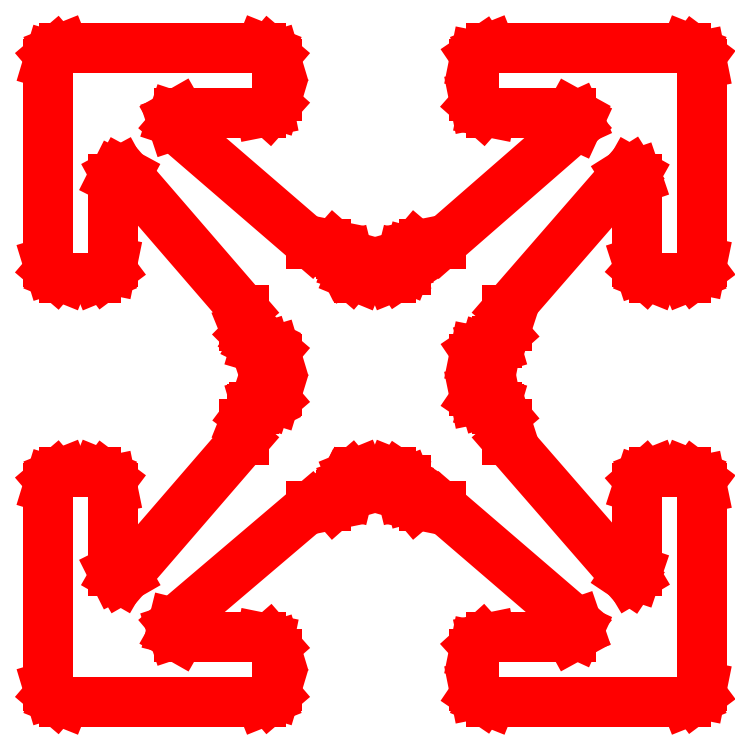
<metadata>
{"format":"dxf","ext":"dxf","renderer":"ezdxf+matplotlib","layout":"modelspace","background":"white","min_lineweight":24,"dpi":150}
</metadata>
<code>
0
SECTION
2
ENTITIES
0
LINE
8
Beam
10
9.224
20
6.786
30
0
11
9.309
21
6.711
31
0
0
LINE
8
Beam
10
9.309
20
6.711
30
0
11
9.434
21
6.661
31
0
0
LINE
8
Beam
10
9.434
20
6.661
30
0
11
9.927
21
6.661
31
0
0
LINE
8
Beam
10
9.927
20
6.661
30
0
11
10.05
21
6.711
31
0
0
LINE
8
Beam
10
10.05
20
6.711
30
0
11
10.15
21
6.786
31
0
0
LINE
8
Beam
10
10.15
20
6.786
30
0
11
10.18
21
6.908
31
0
0
LINE
8
Beam
10
10.18
20
6.908
30
0
11
10.18
21
9.928
31
0
0
LINE
8
Beam
10
10.18
20
9.928
30
0
11
10.15
21
10.05
31
0
0
LINE
8
Beam
10
10.15
20
10.05
30
0
11
10.05
21
10.13
31
0
0
LINE
8
Beam
10
10.05
20
10.13
30
0
11
9.927
21
10.18
31
0
0
LINE
8
Beam
10
9.927
20
10.18
30
0
11
6.942
21
10.18
31
0
0
LINE
8
Beam
10
6.942
20
10.18
30
0
11
6.818
21
10.13
31
0
0
LINE
8
Beam
10
6.818
20
10.13
30
0
11
6.708
21
10.05
31
0
0
LINE
8
Beam
10
6.708
20
10.05
30
0
11
6.683
21
9.928
31
0
0
LINE
8
Beam
10
6.683
20
9.928
30
0
11
6.683
21
9.433
31
0
0
LINE
8
Beam
10
6.683
20
9.433
30
0
11
6.708
21
9.308
31
0
0
LINE
8
Beam
10
6.708
20
9.308
30
0
11
6.818
21
9.211
31
0
0
LINE
8
Beam
10
6.818
20
9.211
30
0
11
6.942
21
9.186
31
0
0
LINE
8
Beam
10
6.942
20
9.186
30
0
11
8.168
21
9.186
31
0
0
LINE
8
Beam
10
8.168
20
9.186
30
0
11
8.258
21
9.137
31
0
0
LINE
8
Beam
10
8.258
20
9.137
30
0
11
8.292
21
9.062
31
0
0
LINE
8
Beam
10
8.292
20
9.062
30
0
11
8.258
21
8.987
31
0
0
LINE
8
Beam
10
8.258
20
8.987
30
0
11
6.185
21
7.181
31
0
0
LINE
8
Beam
10
6.185
20
7.181
30
0
11
5.926
21
7.181
31
0
0
LINE
8
Beam
10
5.926
20
7.181
30
0
11
5.801
21
7.156
31
0
0
LINE
8
Beam
10
5.801
20
7.156
30
0
11
5.717
21
7.057
31
0
0
LINE
8
Beam
10
5.717
20
7.057
30
0
11
5.704
21
7.007
31
0
0
LINE
8
Beam
10
5.704
20
7.007
30
0
11
5.679
21
7.032
31
0
0
LINE
8
Beam
10
5.679
20
7.032
30
0
11
5.592
21
7.007
31
0
0
LINE
8
Beam
10
5.592
20
7.007
30
0
11
5.568
21
6.908
31
0
0
LINE
8
Beam
10
5.568
20
6.908
30
0
11
5.592
21
6.833
31
0
0
LINE
8
Beam
10
5.592
20
6.833
30
0
11
5.654
21
6.808
31
0
0
LINE
8
Beam
10
5.654
20
6.808
30
0
11
5.654
21
6.786
31
0
0
LINE
8
Beam
10
5.654
20
6.786
30
0
11
5.542
21
6.711
31
0
0
LINE
8
Beam
10
5.542
20
6.711
30
0
11
5.418
21
6.661
31
0
0
LINE
8
Beam
10
5.418
20
6.661
30
0
11
4.934
21
6.661
31
0
0
LINE
8
Beam
10
4.934
20
6.661
30
0
11
4.813
21
6.711
31
0
0
LINE
8
Beam
10
4.813
20
6.711
30
0
11
4.725
21
6.786
31
0
0
LINE
8
Beam
10
4.725
20
6.786
30
0
11
4.713
21
6.808
31
0
0
LINE
8
Beam
10
4.713
20
6.808
30
0
11
4.763
21
6.833
31
0
0
LINE
8
Beam
10
4.763
20
6.833
30
0
11
4.788
21
6.908
31
0
0
LINE
8
Beam
10
4.788
20
6.908
30
0
11
4.763
21
7.007
31
0
0
LINE
8
Beam
10
4.763
20
7.007
30
0
11
4.675
21
7.032
31
0
0
LINE
8
Beam
10
4.675
20
7.032
30
0
11
4.663
21
7.032
31
0
0
LINE
8
Beam
10
4.663
20
7.032
30
0
11
4.663
21
7.057
31
0
0
LINE
8
Beam
10
4.663
20
7.057
30
0
11
4.551
21
7.156
31
0
0
LINE
8
Beam
10
4.551
20
7.156
30
0
11
4.426
21
7.181
31
0
0
LINE
8
Beam
10
4.426
20
7.181
30
0
11
4.192
21
7.181
31
0
0
LINE
8
Beam
10
4.192
20
7.181
30
0
11
2.097
21
8.987
31
0
0
LINE
8
Beam
10
2.097
20
8.987
30
0
11
2.072
21
9.062
31
0
0
LINE
8
Beam
10
2.072
20
9.062
30
0
11
2.097
21
9.137
31
0
0
LINE
8
Beam
10
2.097
20
9.137
30
0
11
2.184
21
9.186
31
0
0
LINE
8
Beam
10
2.184
20
9.186
30
0
11
3.435
21
9.186
31
0
0
LINE
8
Beam
10
3.435
20
9.186
30
0
11
3.559
21
9.211
31
0
0
LINE
8
Beam
10
3.559
20
9.211
30
0
11
3.646
21
9.308
31
0
0
LINE
8
Beam
10
3.646
20
9.308
30
0
11
3.684
21
9.433
31
0
0
LINE
8
Beam
10
3.684
20
9.433
30
0
11
3.684
21
9.928
31
0
0
LINE
8
Beam
10
3.684
20
9.928
30
0
11
3.646
21
10.05
31
0
0
LINE
8
Beam
10
3.646
20
10.05
30
0
11
3.559
21
10.13
31
0
0
LINE
8
Beam
10
3.559
20
10.13
30
0
11
3.435
21
10.18
31
0
0
LINE
8
Beam
10
3.435
20
10.18
30
0
11
0.4254
21
10.18
31
0
0
LINE
8
Beam
10
0.4254
20
10.18
30
0
11
0.3009
21
10.13
31
0
0
LINE
8
Beam
10
0.3009
20
10.13
30
0
11
0.2138
21
10.05
31
0
0
LINE
8
Beam
10
0.2138
20
10.05
30
0
11
0.1764
21
9.928
31
0
0
LINE
8
Beam
10
0.1764
20
9.928
30
0
11
0.1764
21
6.908
31
0
0
LINE
8
Beam
10
0.1764
20
6.908
30
0
11
0.2138
21
6.786
31
0
0
LINE
8
Beam
10
0.2138
20
6.786
30
0
11
0.3009
21
6.711
31
0
0
LINE
8
Beam
10
0.3009
20
6.711
30
0
11
0.4254
21
6.661
31
0
0
LINE
8
Beam
10
0.4254
20
6.661
30
0
11
0.9211
21
6.661
31
0
0
LINE
8
Beam
10
0.9211
20
6.661
30
0
11
1.043
21
6.711
31
0
0
LINE
8
Beam
10
1.043
20
6.711
30
0
11
1.143
21
6.786
31
0
0
LINE
8
Beam
10
1.143
20
6.786
30
0
11
1.168
21
6.908
31
0
0
LINE
8
Beam
10
1.168
20
6.908
30
0
11
1.168
21
8.171
31
0
0
LINE
8
Beam
10
1.168
20
8.171
30
0
11
1.205
21
8.246
31
0
0
LINE
8
Beam
10
1.205
20
8.246
30
0
11
1.292
21
8.293
31
0
0
LINE
8
Beam
10
1.292
20
8.293
30
0
11
1.379
21
8.246
31
0
0
LINE
8
Beam
10
1.379
20
8.246
30
0
11
3.176
21
6.167
31
0
0
LINE
8
Beam
10
3.176
20
6.167
30
0
11
3.176
21
5.917
31
0
0
LINE
8
Beam
10
3.176
20
5.917
30
0
11
3.225
21
5.796
31
0
0
LINE
8
Beam
10
3.225
20
5.796
30
0
11
3.3
21
5.721
31
0
0
LINE
8
Beam
10
3.3
20
5.721
30
0
11
3.338
21
5.696
31
0
0
LINE
8
Beam
10
3.338
20
5.696
30
0
11
3.325
21
5.671
31
0
0
LINE
8
Beam
10
3.325
20
5.671
30
0
11
3.35
21
5.597
31
0
0
LINE
8
Beam
10
3.35
20
5.597
30
0
11
3.435
21
5.572
31
0
0
LINE
8
Beam
10
3.435
20
5.572
30
0
11
3.509
21
5.597
31
0
0
LINE
8
Beam
10
3.509
20
5.597
30
0
11
3.534
21
5.647
31
0
0
LINE
8
Beam
10
3.534
20
5.647
30
0
11
3.559
21
5.622
31
0
0
LINE
8
Beam
10
3.559
20
5.622
30
0
11
3.646
21
5.547
31
0
0
LINE
8
Beam
10
3.646
20
5.547
30
0
11
3.684
21
5.423
31
0
0
LINE
8
Beam
10
3.684
20
5.423
30
0
11
3.684
21
4.928
31
0
0
LINE
8
Beam
10
3.684
20
4.928
30
0
11
3.646
21
4.806
31
0
0
LINE
8
Beam
10
3.646
20
4.806
30
0
11
3.559
21
4.731
31
0
0
LINE
8
Beam
10
3.559
20
4.731
30
0
11
3.534
21
4.706
31
0
0
LINE
8
Beam
10
3.534
20
4.706
30
0
11
3.509
21
4.756
31
0
0
LINE
8
Beam
10
3.509
20
4.756
30
0
11
3.435
21
4.781
31
0
0
LINE
8
Beam
10
3.435
20
4.781
30
0
11
3.35
21
4.756
31
0
0
LINE
8
Beam
10
3.35
20
4.756
30
0
11
3.325
21
4.681
31
0
0
LINE
8
Beam
10
3.325
20
4.681
30
0
11
3.325
21
4.656
31
0
0
LINE
8
Beam
10
3.325
20
4.656
30
0
11
3.3
21
4.656
31
0
0
LINE
8
Beam
10
3.3
20
4.656
30
0
11
3.225
21
4.557
31
0
0
LINE
8
Beam
10
3.225
20
4.557
30
0
11
3.176
21
4.433
31
0
0
LINE
8
Beam
10
3.176
20
4.433
30
0
11
3.176
21
4.186
31
0
0
LINE
8
Beam
10
3.176
20
4.186
30
0
11
1.379
21
2.107
31
0
0
LINE
8
Beam
10
1.379
20
2.107
30
0
11
1.292
21
2.057
31
0
0
LINE
8
Beam
10
1.292
20
2.057
30
0
11
1.205
21
2.107
31
0
0
LINE
8
Beam
10
1.205
20
2.107
30
0
11
1.168
21
2.182
31
0
0
LINE
8
Beam
10
1.168
20
2.182
30
0
11
1.168
21
3.445
31
0
0
LINE
8
Beam
10
1.168
20
3.445
30
0
11
1.143
21
3.567
31
0
0
LINE
8
Beam
10
1.143
20
3.567
30
0
11
1.043
21
3.641
31
0
0
LINE
8
Beam
10
1.043
20
3.641
30
0
11
0.9211
21
3.691
31
0
0
LINE
8
Beam
10
0.9211
20
3.691
30
0
11
0.4254
21
3.691
31
0
0
LINE
8
Beam
10
0.4254
20
3.691
30
0
11
0.3009
21
3.641
31
0
0
LINE
8
Beam
10
0.3009
20
3.641
30
0
11
0.2138
21
3.567
31
0
0
LINE
8
Beam
10
0.2138
20
3.567
30
0
11
0.1764
21
3.445
31
0
0
LINE
8
Beam
10
0.1764
20
3.445
30
0
11
0.1764
21
0.4251
31
0
0
LINE
8
Beam
10
0.1764
20
0.4251
30
0
11
0.2138
21
0.3006
31
0
0
LINE
8
Beam
10
0.2138
20
0.3006
30
0
11
0.3009
21
0.2261
31
0
0
LINE
8
Beam
10
0.3009
20
0.2261
30
0
11
0.4254
21
0.1764
31
0
0
LINE
8
Beam
10
0.4254
20
0.1764
30
0
11
3.435
21
0.1764
31
0
0
LINE
8
Beam
10
3.435
20
0.1764
30
0
11
3.559
21
0.2261
31
0
0
LINE
8
Beam
10
3.559
20
0.2261
30
0
11
3.646
21
0.3006
31
0
0
LINE
8
Beam
10
3.646
20
0.3006
30
0
11
3.684
21
0.4251
31
0
0
LINE
8
Beam
10
3.684
20
0.4251
30
0
11
3.684
21
0.9179
31
0
0
LINE
8
Beam
10
3.684
20
0.9179
30
0
11
3.646
21
1.042
31
0
0
LINE
8
Beam
10
3.646
20
1.042
30
0
11
3.559
21
1.141
31
0
0
LINE
8
Beam
10
3.559
20
1.141
30
0
11
3.435
21
1.167
31
0
0
LINE
8
Beam
10
3.435
20
1.167
30
0
11
2.184
21
1.167
31
0
0
LINE
8
Beam
10
2.184
20
1.167
30
0
11
2.097
21
1.216
31
0
0
LINE
8
Beam
10
2.097
20
1.216
30
0
11
2.072
21
1.29
31
0
0
LINE
8
Beam
10
2.072
20
1.29
30
0
11
2.097
21
1.39
31
0
0
LINE
8
Beam
10
2.097
20
1.39
30
0
11
4.192
21
3.171
31
0
0
LINE
8
Beam
10
4.192
20
3.171
30
0
11
4.426
21
3.171
31
0
0
LINE
8
Beam
10
4.426
20
3.171
30
0
11
4.551
21
3.197
31
0
0
LINE
8
Beam
10
4.551
20
3.197
30
0
11
4.663
21
3.296
31
0
0
LINE
8
Beam
10
4.663
20
3.296
30
0
11
4.663
21
3.345
31
0
0
LINE
8
Beam
10
4.663
20
3.345
30
0
11
4.675
21
3.32
31
0
0
LINE
8
Beam
10
4.675
20
3.32
30
0
11
4.763
21
3.345
31
0
0
LINE
8
Beam
10
4.763
20
3.345
30
0
11
4.788
21
3.445
31
0
0
LINE
8
Beam
10
4.788
20
3.445
30
0
11
4.763
21
3.517
31
0
0
LINE
8
Beam
10
4.763
20
3.517
30
0
11
4.713
21
3.542
31
0
0
LINE
8
Beam
10
4.713
20
3.542
30
0
11
4.725
21
3.567
31
0
0
LINE
8
Beam
10
4.725
20
3.567
30
0
11
4.813
21
3.641
31
0
0
LINE
8
Beam
10
4.813
20
3.641
30
0
11
4.934
21
3.691
31
0
0
LINE
8
Beam
10
4.934
20
3.691
30
0
11
5.418
21
3.691
31
0
0
LINE
8
Beam
10
5.418
20
3.691
30
0
11
5.542
21
3.641
31
0
0
LINE
8
Beam
10
5.542
20
3.641
30
0
11
5.654
21
3.567
31
0
0
LINE
8
Beam
10
5.654
20
3.567
30
0
11
5.654
21
3.542
31
0
0
LINE
8
Beam
10
5.654
20
3.542
30
0
11
5.592
21
3.517
31
0
0
LINE
8
Beam
10
5.592
20
3.517
30
0
11
5.568
21
3.445
31
0
0
LINE
8
Beam
10
5.568
20
3.445
30
0
11
5.592
21
3.345
31
0
0
LINE
8
Beam
10
5.592
20
3.345
30
0
11
5.679
21
3.32
31
0
0
LINE
8
Beam
10
5.679
20
3.32
30
0
11
5.704
21
3.345
31
0
0
LINE
8
Beam
10
5.704
20
3.345
30
0
11
5.717
21
3.296
31
0
0
LINE
8
Beam
10
5.717
20
3.296
30
0
11
5.801
21
3.197
31
0
0
LINE
8
Beam
10
5.801
20
3.197
30
0
11
5.926
21
3.171
31
0
0
LINE
8
Beam
10
5.926
20
3.171
30
0
11
6.185
21
3.171
31
0
0
LINE
8
Beam
10
6.185
20
3.171
30
0
11
8.258
21
1.39
31
0
0
LINE
8
Beam
10
8.258
20
1.39
30
0
11
8.292
21
1.29
31
0
0
LINE
8
Beam
10
8.292
20
1.29
30
0
11
8.258
21
1.216
31
0
0
LINE
8
Beam
10
8.258
20
1.216
30
0
11
8.168
21
1.167
31
0
0
LINE
8
Beam
10
8.168
20
1.167
30
0
11
6.942
21
1.167
31
0
0
LINE
8
Beam
10
6.942
20
1.167
30
0
11
6.818
21
1.141
31
0
0
LINE
8
Beam
10
6.818
20
1.141
30
0
11
6.708
21
1.042
31
0
0
LINE
8
Beam
10
6.708
20
1.042
30
0
11
6.683
21
0.9179
31
0
0
LINE
8
Beam
10
6.683
20
0.9179
30
0
11
6.683
21
0.4251
31
0
0
LINE
8
Beam
10
6.683
20
0.4251
30
0
11
6.708
21
0.3006
31
0
0
LINE
8
Beam
10
6.708
20
0.3006
30
0
11
6.818
21
0.2261
31
0
0
LINE
8
Beam
10
6.818
20
0.2261
30
0
11
6.942
21
0.1764
31
0
0
LINE
8
Beam
10
6.942
20
0.1764
30
0
11
9.927
21
0.1764
31
0
0
LINE
8
Beam
10
9.927
20
0.1764
30
0
11
10.05
21
0.2261
31
0
0
LINE
8
Beam
10
10.05
20
0.2261
30
0
11
10.15
21
0.3006
31
0
0
LINE
8
Beam
10
10.15
20
0.3006
30
0
11
10.18
21
0.4251
31
0
0
LINE
8
Beam
10
10.18
20
0.4251
30
0
11
10.18
21
3.445
31
0
0
LINE
8
Beam
10
10.18
20
3.445
30
0
11
10.15
21
3.567
31
0
0
LINE
8
Beam
10
10.15
20
3.567
30
0
11
10.05
21
3.641
31
0
0
LINE
8
Beam
10
10.05
20
3.641
30
0
11
9.927
21
3.691
31
0
0
LINE
8
Beam
10
9.927
20
3.691
30
0
11
9.434
21
3.691
31
0
0
LINE
8
Beam
10
9.434
20
3.691
30
0
11
9.309
21
3.641
31
0
0
LINE
8
Beam
10
9.309
20
3.641
30
0
11
9.224
21
3.567
31
0
0
LINE
8
Beam
10
9.224
20
3.567
30
0
11
9.185
21
3.445
31
0
0
LINE
8
Beam
10
9.185
20
3.445
30
0
11
9.185
21
2.182
31
0
0
LINE
8
Beam
10
9.185
20
2.182
30
0
11
9.16
21
2.107
31
0
0
LINE
8
Beam
10
9.16
20
2.107
30
0
11
9.075
21
2.057
31
0
0
LINE
8
Beam
10
9.075
20
2.057
30
0
11
9
21
2.107
31
0
0
LINE
8
Beam
10
9
20
2.107
30
0
11
7.191
21
4.186
31
0
0
LINE
8
Beam
10
7.191
20
4.186
30
0
11
7.191
21
4.433
31
0
0
LINE
8
Beam
10
7.191
20
4.433
30
0
11
7.152
21
4.557
31
0
0
LINE
8
Beam
10
7.152
20
4.557
30
0
11
7.067
21
4.656
31
0
0
LINE
8
Beam
10
7.067
20
4.656
30
0
11
7.042
21
4.656
31
0
0
LINE
8
Beam
10
7.042
20
4.656
30
0
11
7.042
21
4.681
31
0
0
LINE
8
Beam
10
7.042
20
4.681
30
0
11
7.027
21
4.756
31
0
0
LINE
8
Beam
10
7.027
20
4.756
30
0
11
6.942
21
4.781
31
0
0
LINE
8
Beam
10
6.942
20
4.781
30
0
11
6.858
21
4.756
31
0
0
LINE
8
Beam
10
6.858
20
4.756
30
0
11
6.843
21
4.706
31
0
0
LINE
8
Beam
10
6.843
20
4.706
30
0
11
6.818
21
4.731
31
0
0
LINE
8
Beam
10
6.818
20
4.731
30
0
11
6.708
21
4.806
31
0
0
LINE
8
Beam
10
6.708
20
4.806
30
0
11
6.683
21
4.928
31
0
0
LINE
8
Beam
10
6.683
20
4.928
30
0
11
6.683
21
5.423
31
0
0
LINE
8
Beam
10
6.683
20
5.423
30
0
11
6.708
21
5.547
31
0
0
LINE
8
Beam
10
6.708
20
5.547
30
0
11
6.818
21
5.622
31
0
0
LINE
8
Beam
10
6.818
20
5.622
30
0
11
6.843
21
5.647
31
0
0
LINE
8
Beam
10
6.843
20
5.647
30
0
11
6.858
21
5.597
31
0
0
LINE
8
Beam
10
6.858
20
5.597
30
0
11
6.942
21
5.572
31
0
0
LINE
8
Beam
10
6.942
20
5.572
30
0
11
7.027
21
5.597
31
0
0
LINE
8
Beam
10
7.027
20
5.597
30
0
11
7.042
21
5.671
31
0
0
LINE
8
Beam
10
7.042
20
5.671
30
0
11
7.042
21
5.696
31
0
0
LINE
8
Beam
10
7.042
20
5.696
30
0
11
7.067
21
5.721
31
0
0
LINE
8
Beam
10
7.067
20
5.721
30
0
11
7.152
21
5.796
31
0
0
LINE
8
Beam
10
7.152
20
5.796
30
0
11
7.191
21
5.917
31
0
0
LINE
8
Beam
10
7.191
20
5.917
30
0
11
7.191
21
6.167
31
0
0
LINE
8
Beam
10
7.191
20
6.167
30
0
11
9
21
8.246
31
0
0
LINE
8
Beam
10
9
20
8.246
30
0
11
9.075
21
8.293
31
0
0
LINE
8
Beam
10
9.075
20
8.293
30
0
11
9.16
21
8.246
31
0
0
LINE
8
Beam
10
9.16
20
8.246
30
0
11
9.185
21
8.171
31
0
0
LINE
8
Beam
10
9.185
20
8.171
30
0
11
9.185
21
6.908
31
0
0
LINE
8
Beam
10
9.185
20
6.908
30
0
11
9.224
21
6.786
31
0
0
ENDSEC
0
EOF

</code>
